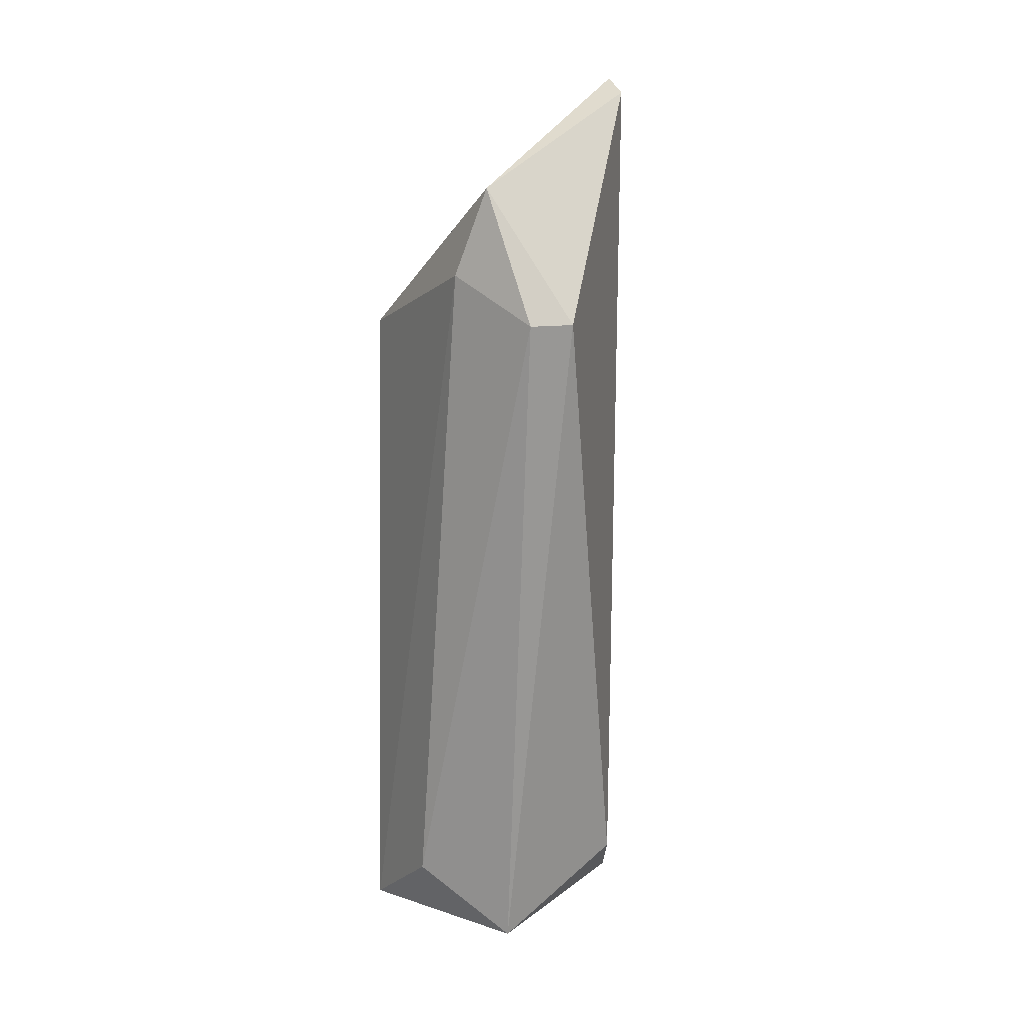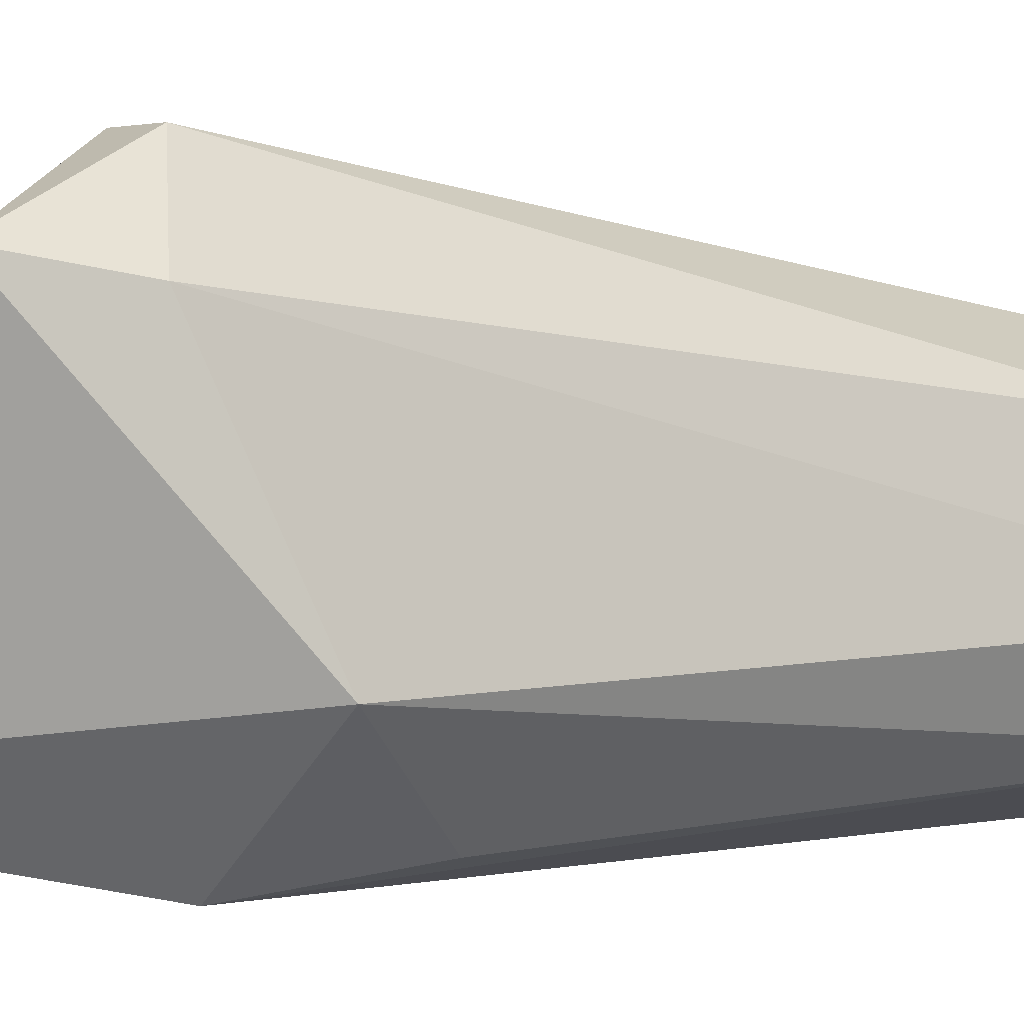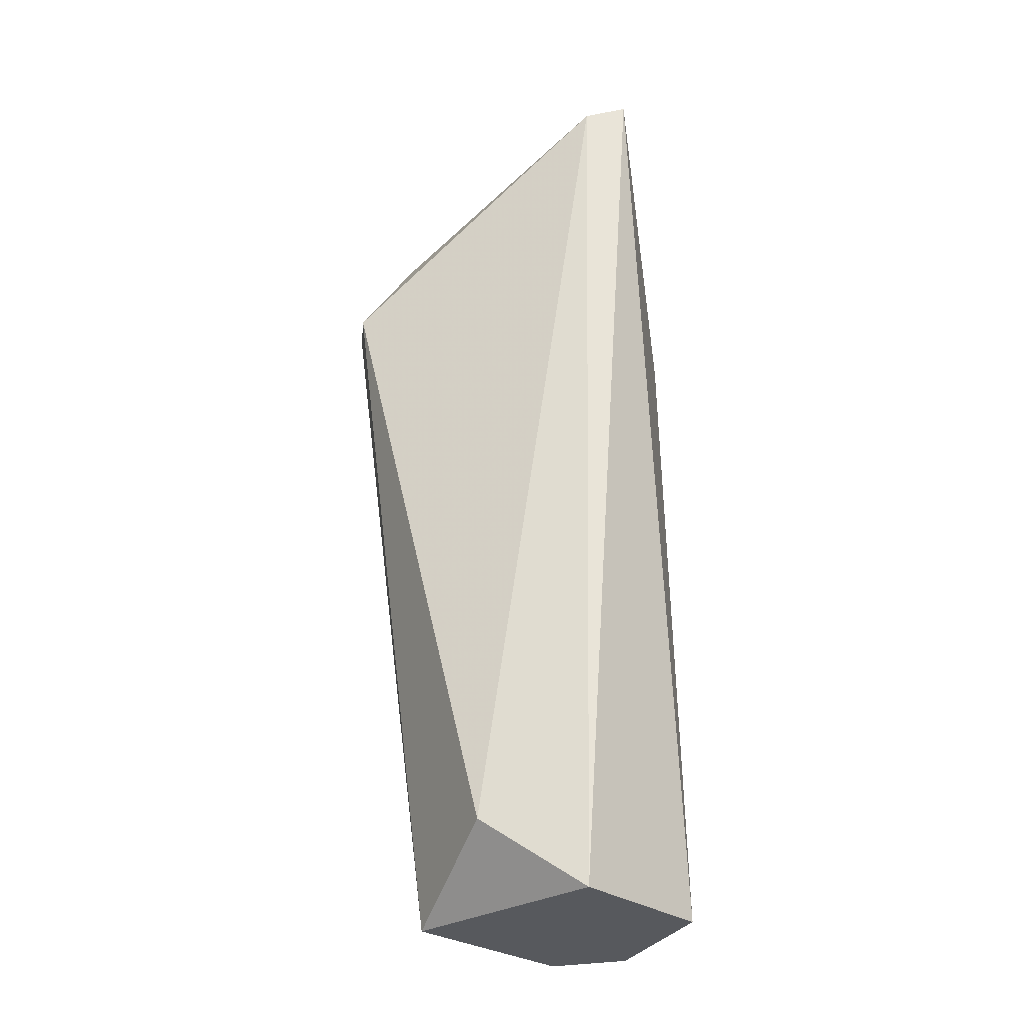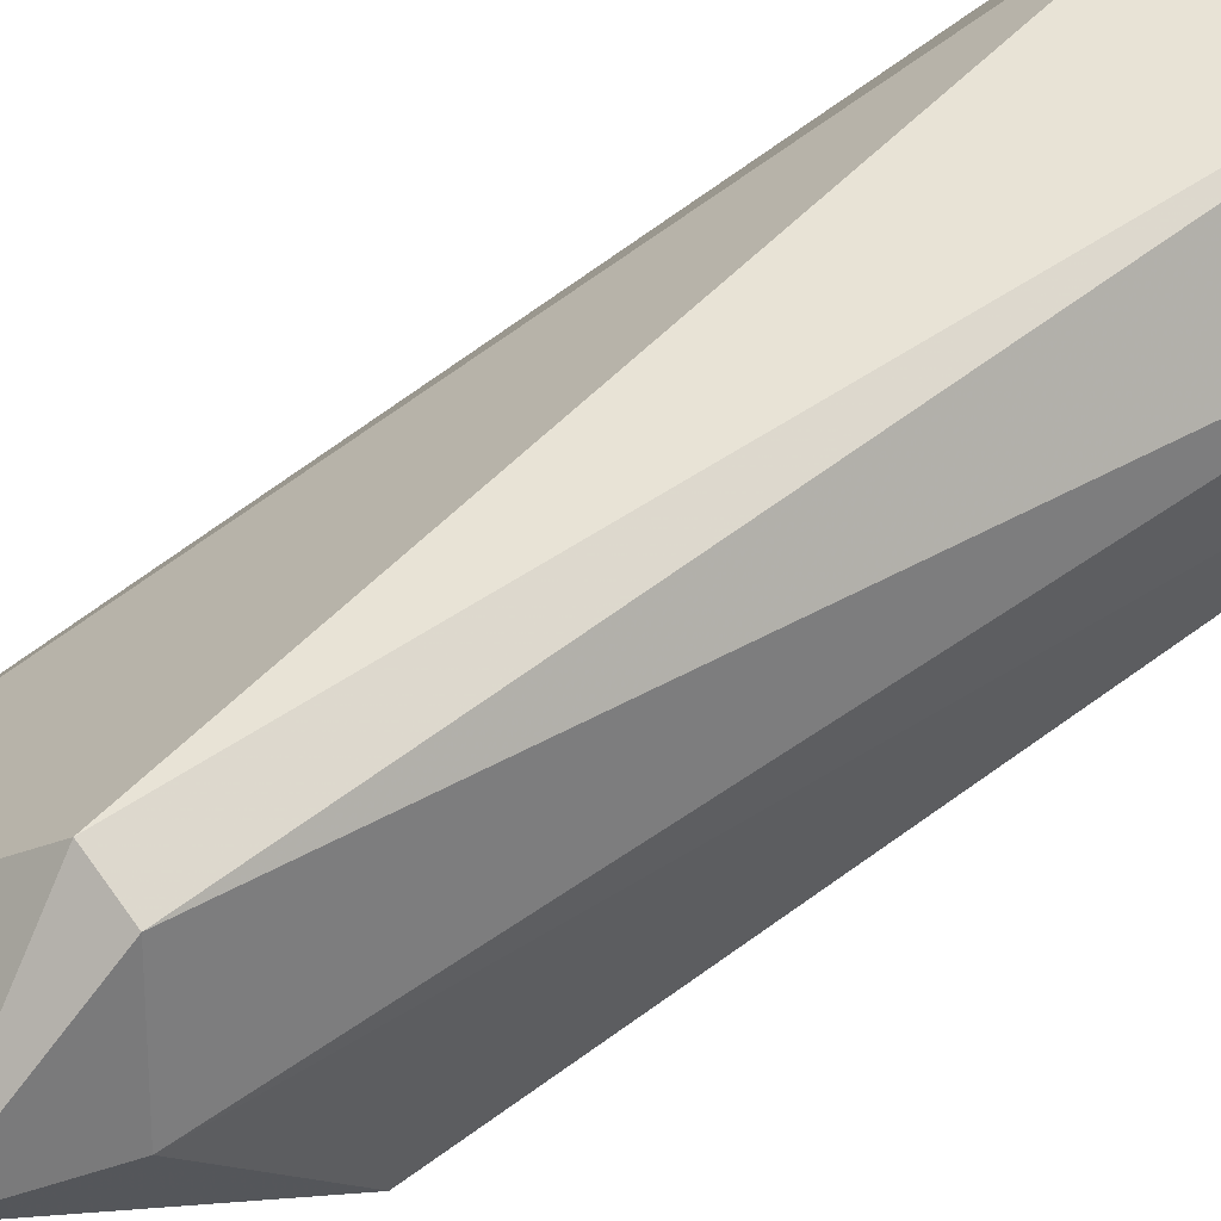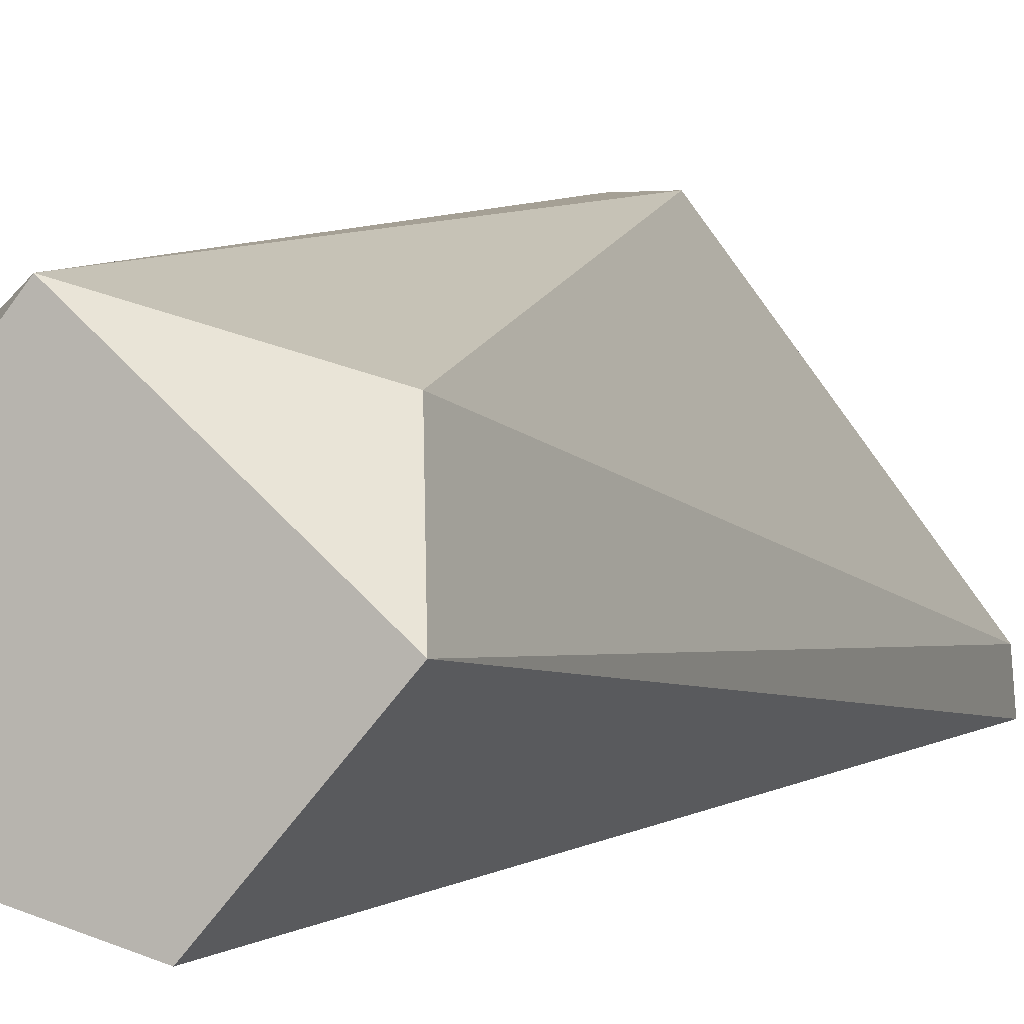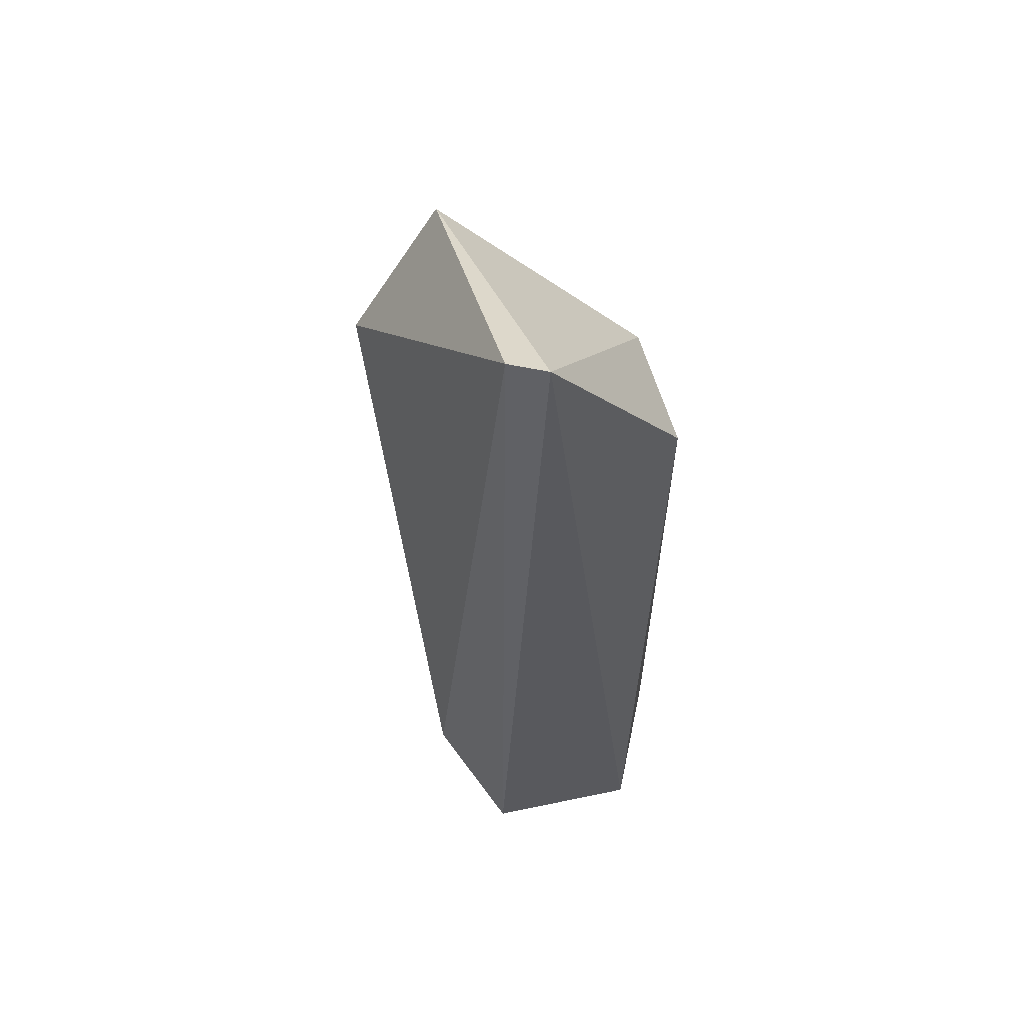
<metadata>
{"format":"obj","ext":"obj","renderer":"f3d","projection":"perspective","resolution":1024,"background":"white","views":[{"elev":14.3,"azim":-15.4,"up":"+Y"},{"elev":0.9,"azim":-132.4,"up":"+Z"},{"elev":-29.1,"azim":84.2,"up":"+Y"},{"elev":77.0,"azim":-126.1,"up":"+Z"},{"elev":-0.5,"azim":19.4,"up":"+Z"},{"elev":54.9,"azim":118.6,"up":"+Y"}]}
</metadata>
<code>
g Generated convex submesh 1
v -0.021 0.186 -0.04957
v -0.008834 0.234 0.06269
v 0.005944 0.234 0.06269
v -0.008834 -0.002464 0.03312
v 0.0503 0.3128 -0.03585
v 0.04536 -0.002402 -0.01613
v -0.04825 -0.002464 -0.01612
v 0.01088 -0.002402 -0.05556
v -0.04289 0.2254 -0.02304
v -0.01868 0.2784 0.04297
v 0.0355 0.02223 0.01834
v -0.03839 0.02223 0.01833
v -0.03839 -0.002464 -0.04075
v 0.0503 0.3079 -0.02106
v -0.007968 0.2271 -0.05508
v -0.02853 0.2488 0.03804
g Generated convex submesh 1_0
f 16 7 12
f 4 3 2
f 8 5 6
f 10 2 3
f 10 5 9
f 11 3 4
f 11 4 6
f 12 4 2
f 12 7 4
f 13 6 4
f 13 4 7
f 13 8 6
f 13 9 1
f 13 7 9
f 14 6 5
f 14 10 3
f 14 5 10
f 14 3 11
f 14 11 6
f 15 5 8
f 15 1 9
f 15 9 5
f 15 13 1
f 15 8 13
f 16 9 7
f 16 10 9
f 16 2 10
f 16 12 2

</code>
